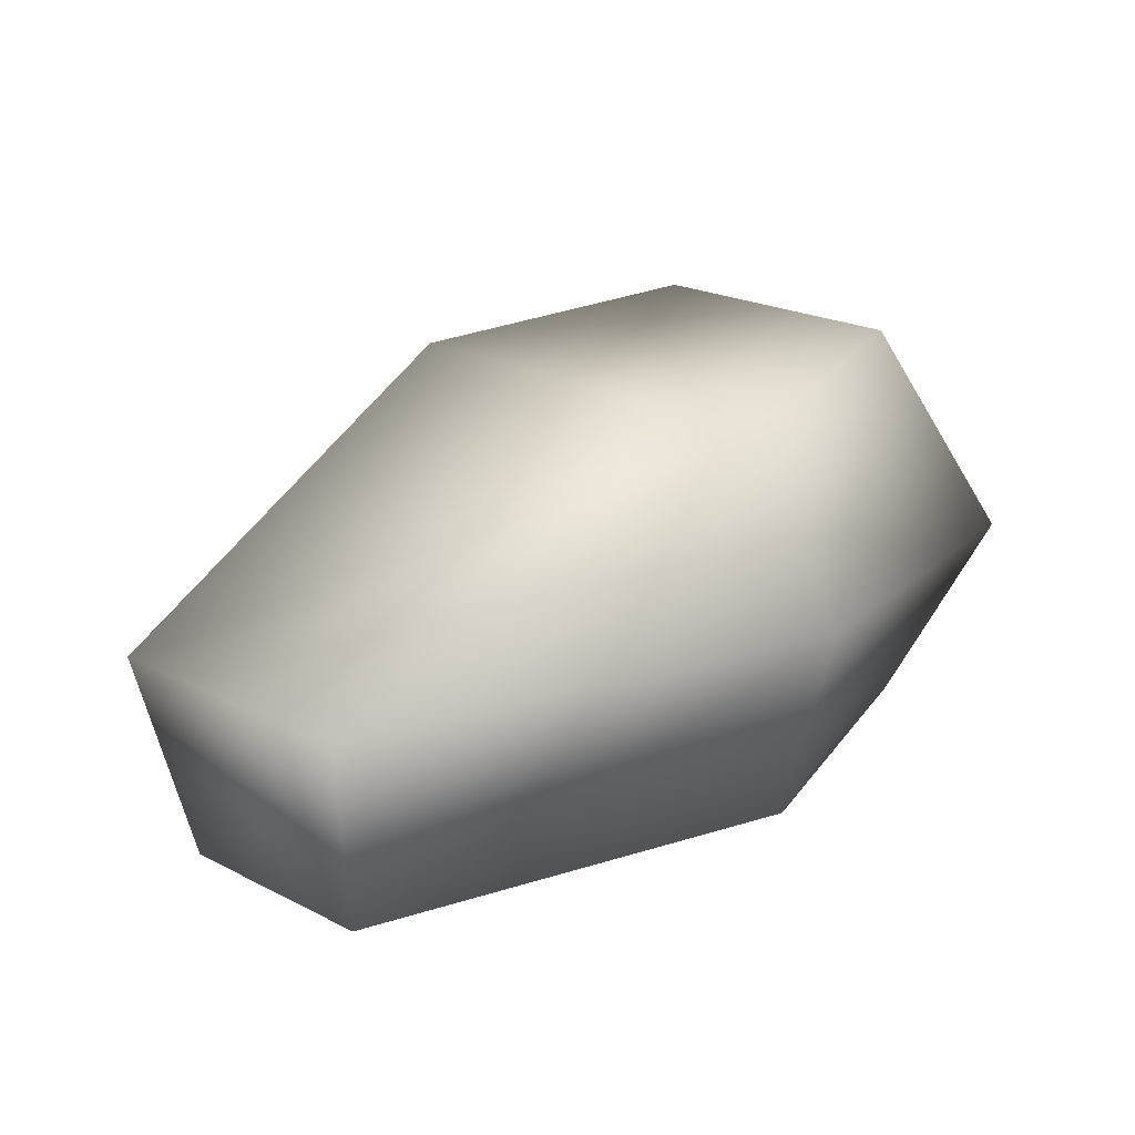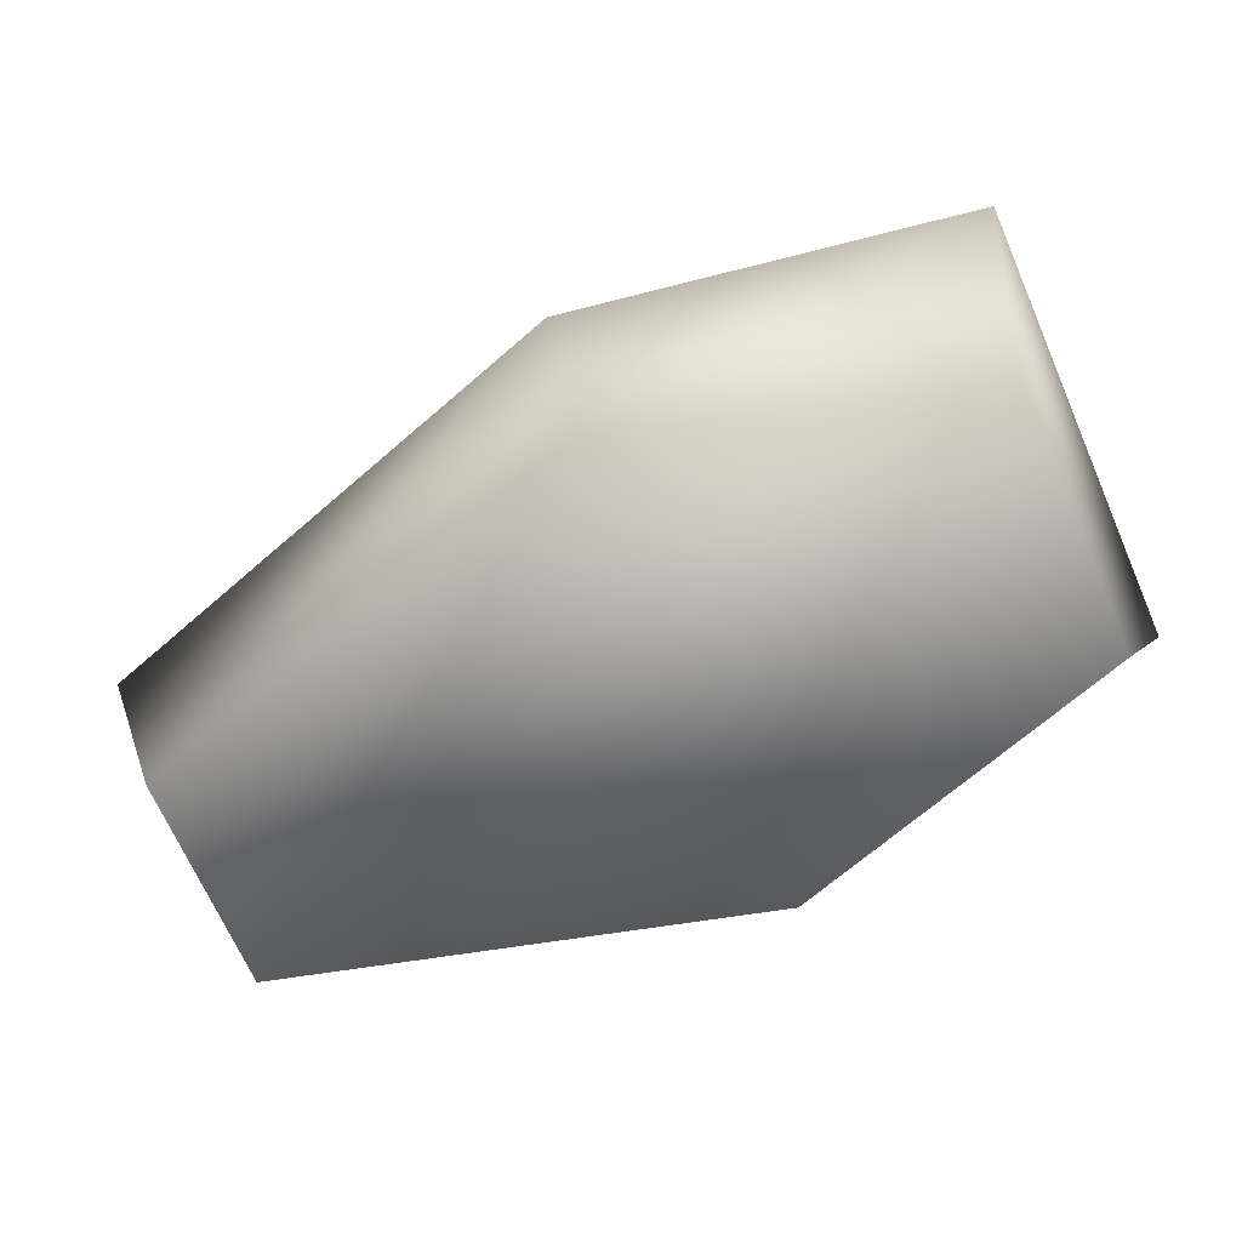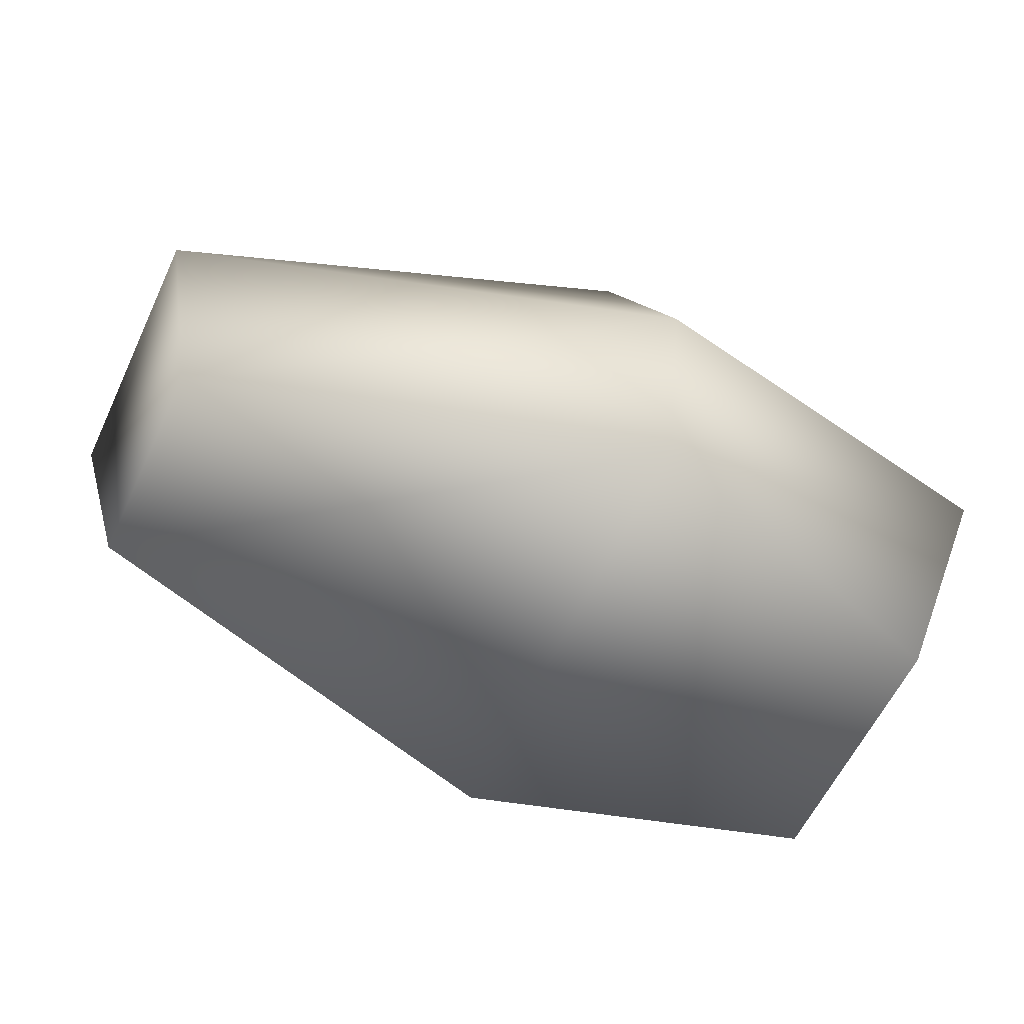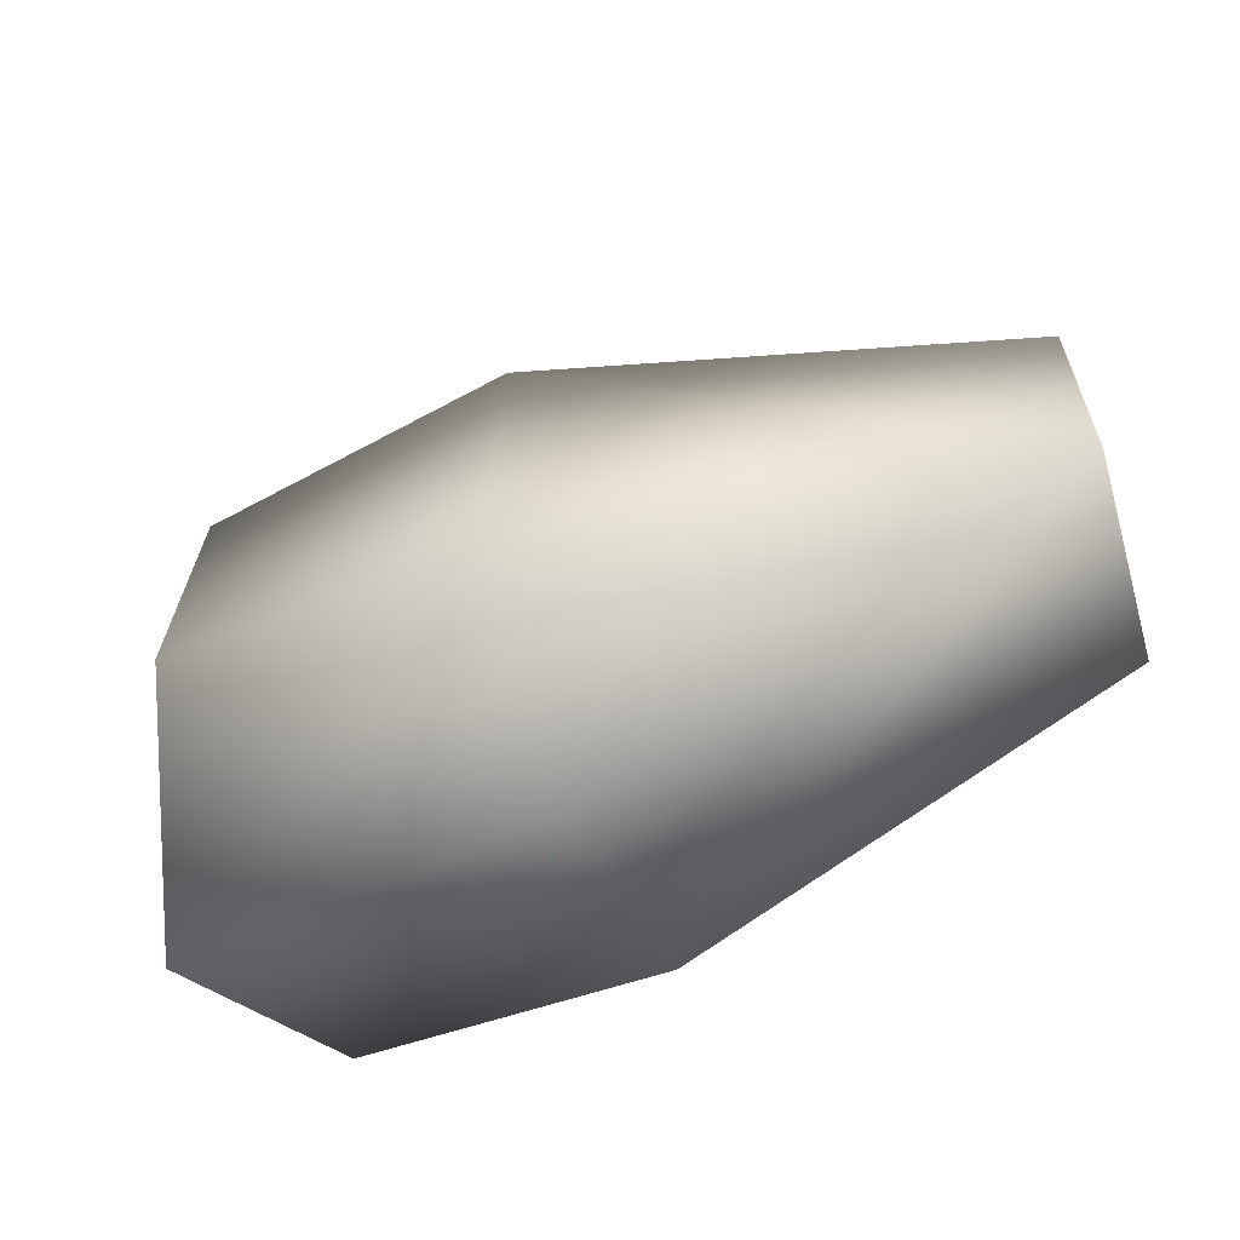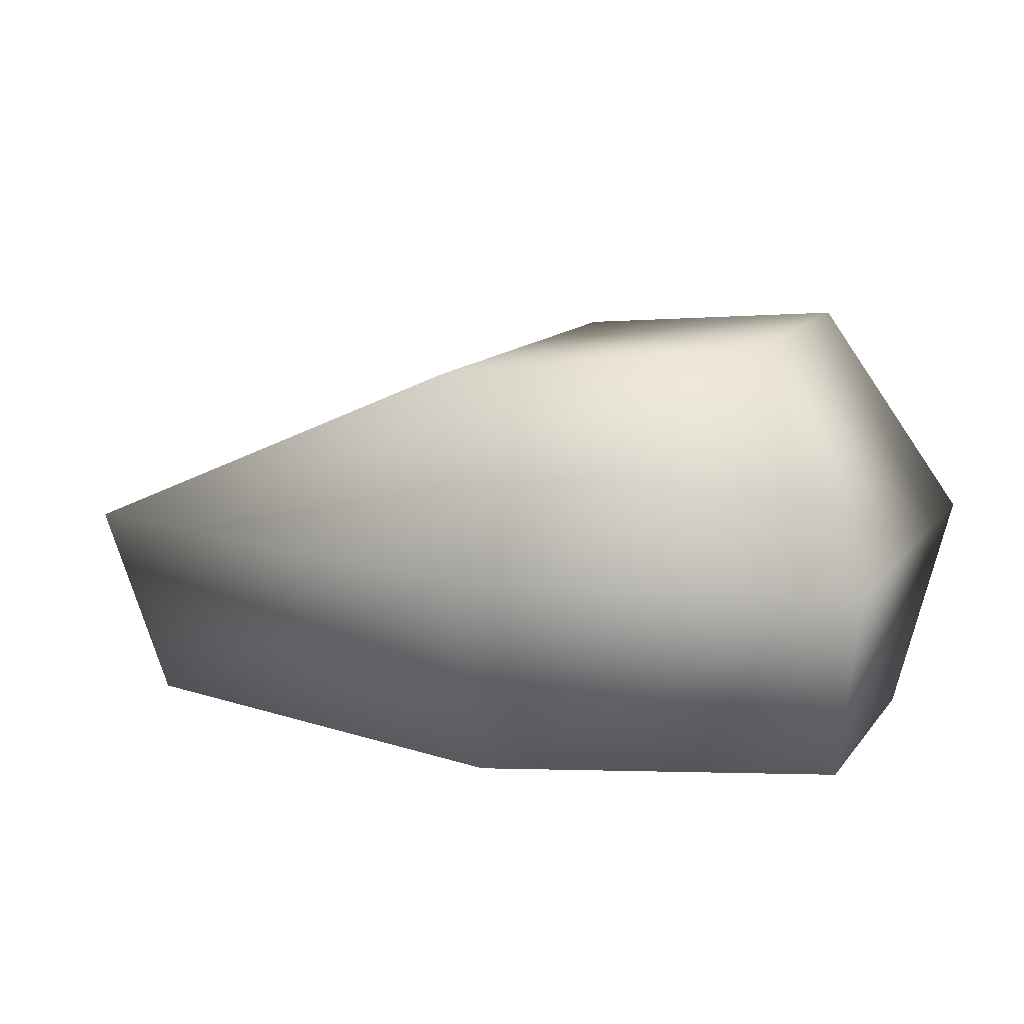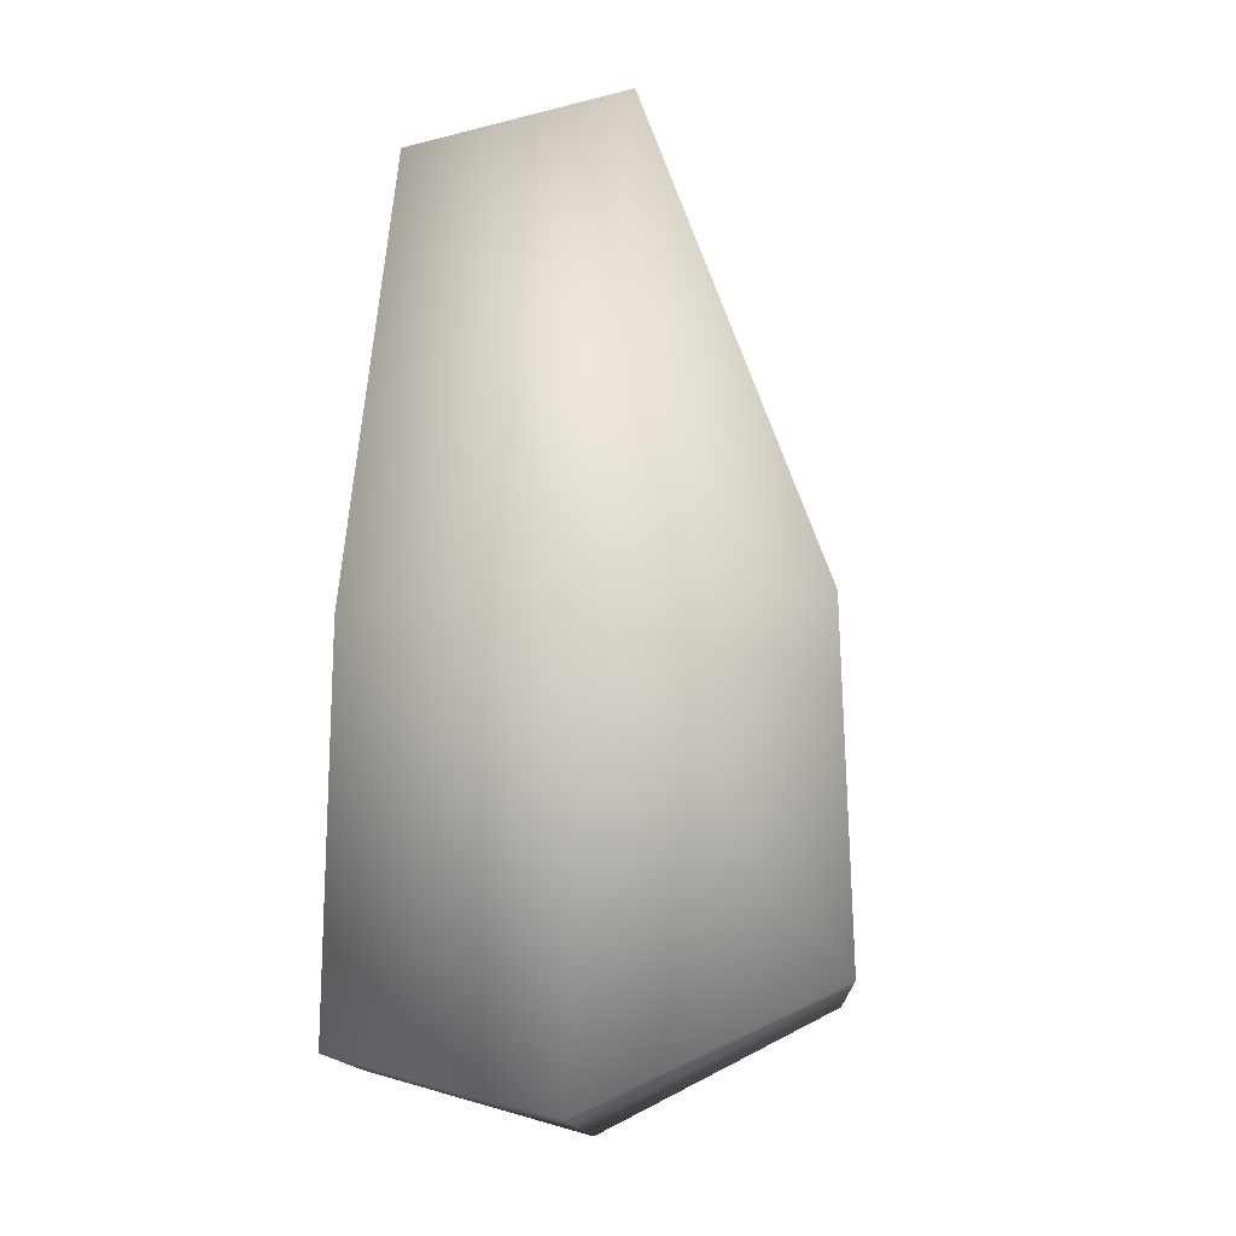
<metadata>
{"format":"obj","ext":"obj","renderer":"f3d","projection":"perspective","resolution":1024,"background":"white","views":[{"elev":18.6,"azim":-48.8,"up":"+Y"},{"elev":-71.2,"azim":23.6,"up":"+Y"},{"elev":-62.9,"azim":-25.3,"up":"+Y"},{"elev":-61.7,"azim":-149.5,"up":"+Z"},{"elev":10.3,"azim":23.0,"up":"+Y"},{"elev":76.9,"azim":93.5,"up":"+Z"}]}
</metadata>
<code>
o blakbobomb
v -6.181 0.7711 1.839
v 0.193 0.7005 3.809
v -0.2807 3.175 2.977
v 4.606 -1.828 1.731
v 4.607 -1.687 -1.547
v 5.162 0.7477 2.968
v 5.164 0.9851 -2.558
v -5.518 -1.721 -1.27
v -6.18 0.916 -1.533
v 0.2948 -1.64 -2.86
v 0.1956 1.014 -3.497
v -5.519 -1.834 1.352
v 0.2928 -1.894 3.041
v 3.564 3.747 -1.407
v 3.562 3.598 2.058
v -0.2789 3.408 -2.456
f 1 2 3
f 4 5 6
f 5 7 6
f 8 9 10
f 9 11 10
f 12 8 13
f 8 10 13
f 14 15 7
f 15 6 7
f 8 12 9
f 12 1 9
f 9 16 11
f 1 12 2
f 12 13 2
f 7 5 11
f 5 10 11
f 15 14 3
f 14 16 3
f 4 6 13
f 6 2 13
f 6 15 2
f 15 3 2
f 5 4 10
f 4 13 10
f 14 7 16
f 7 11 16
f 16 9 3
f 9 1 3

</code>
